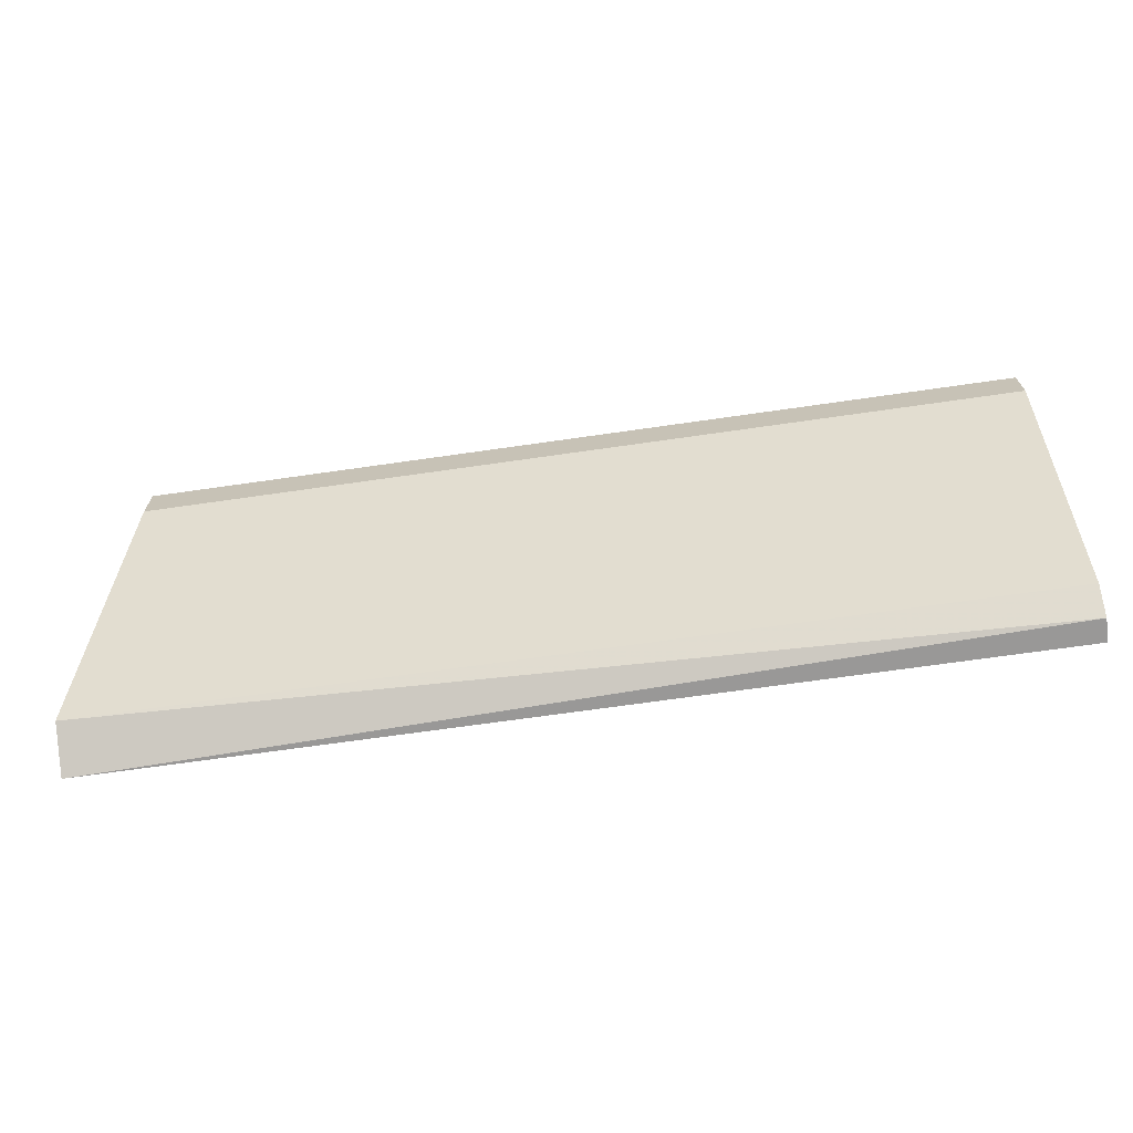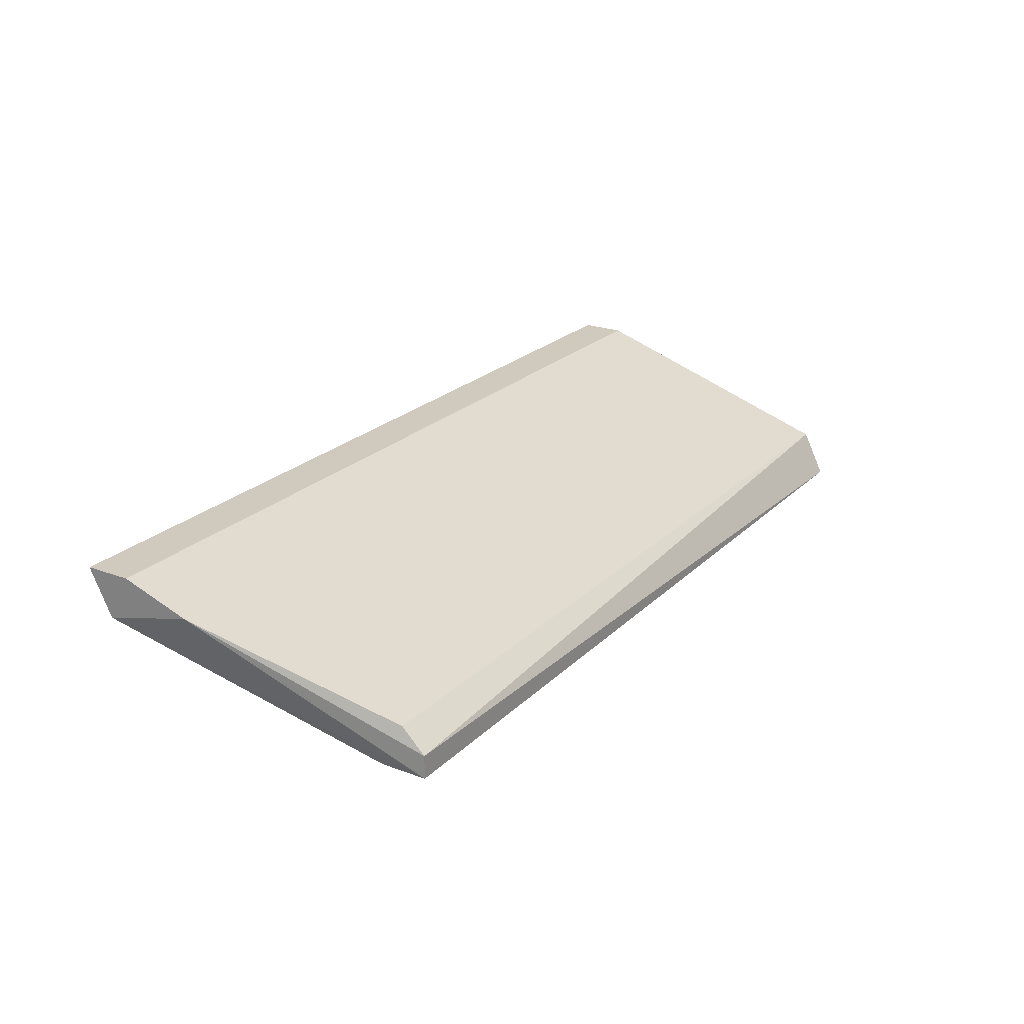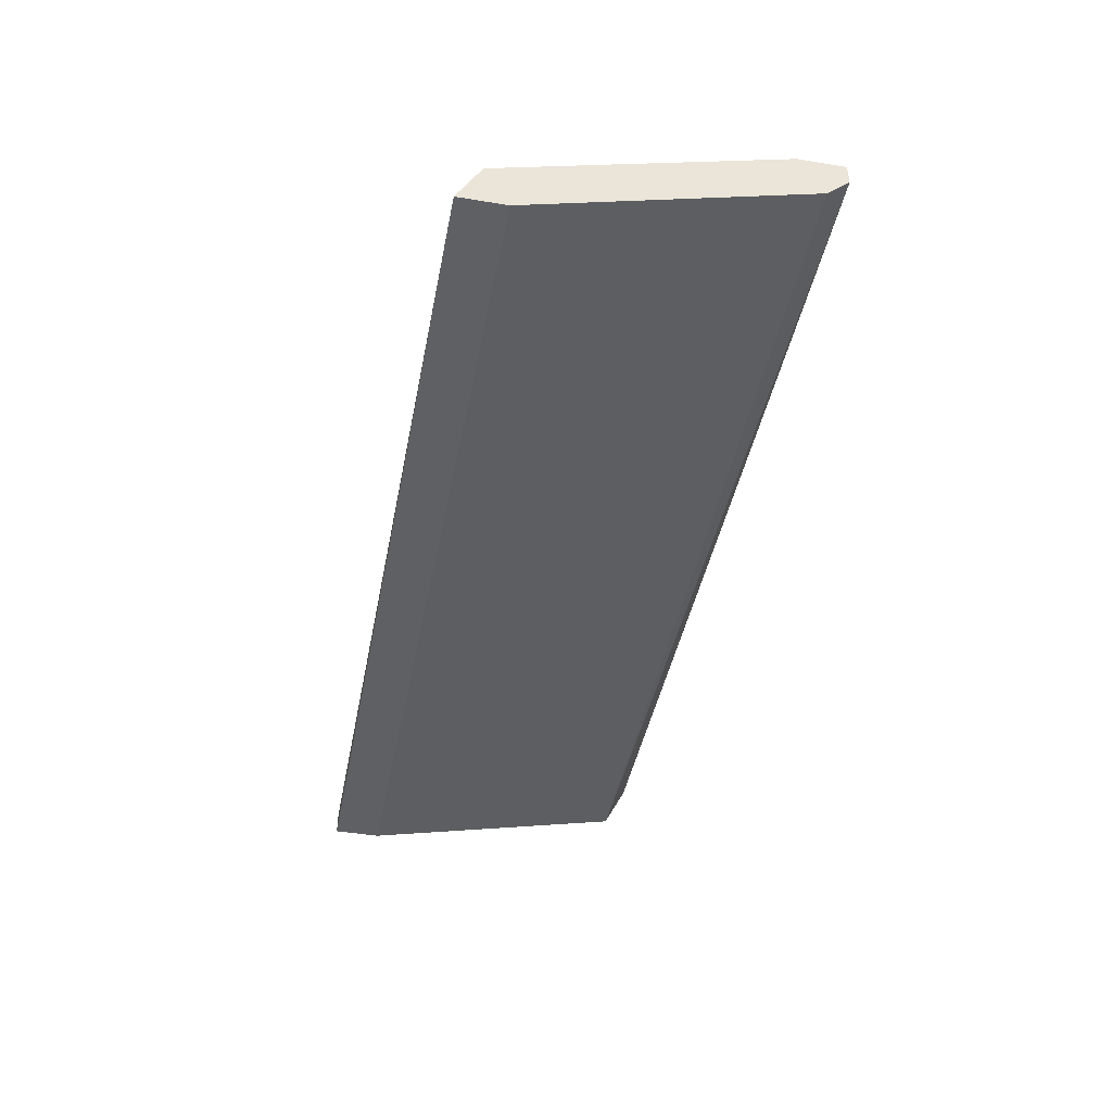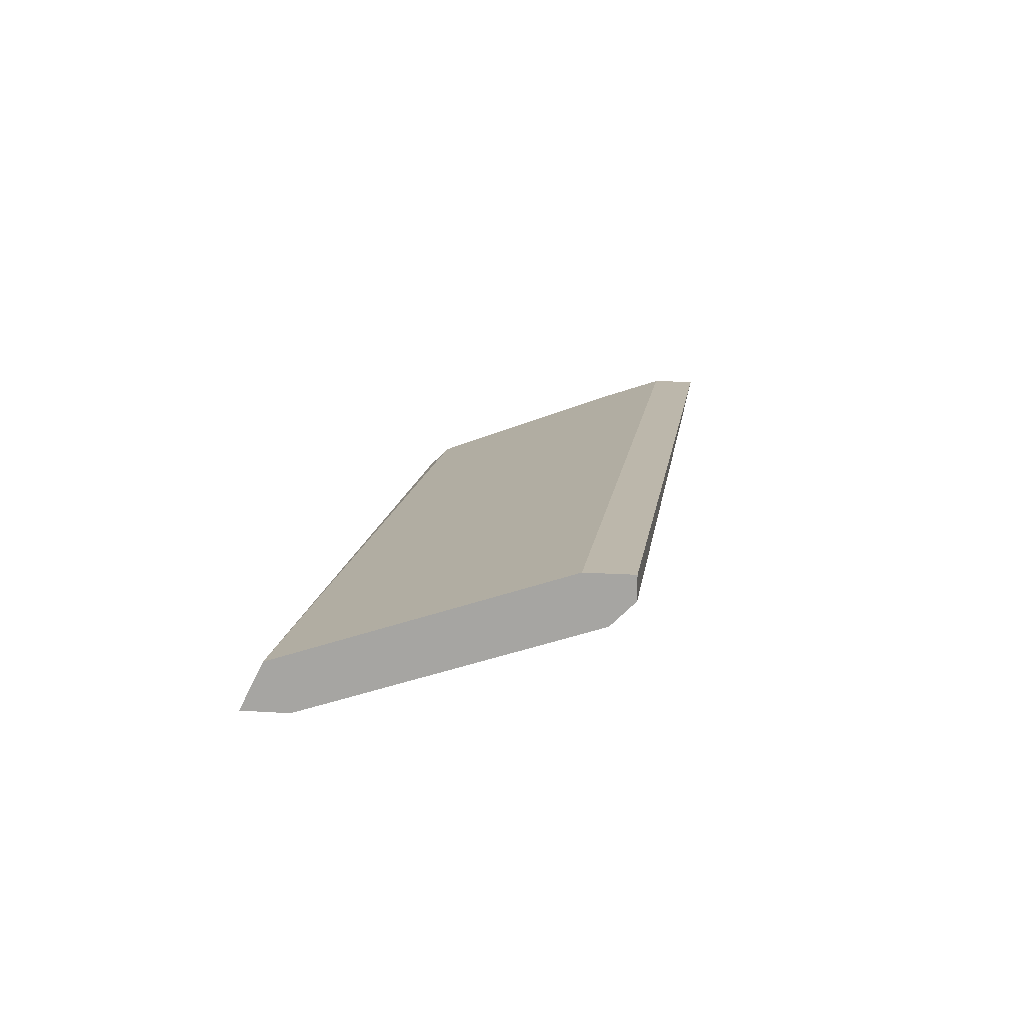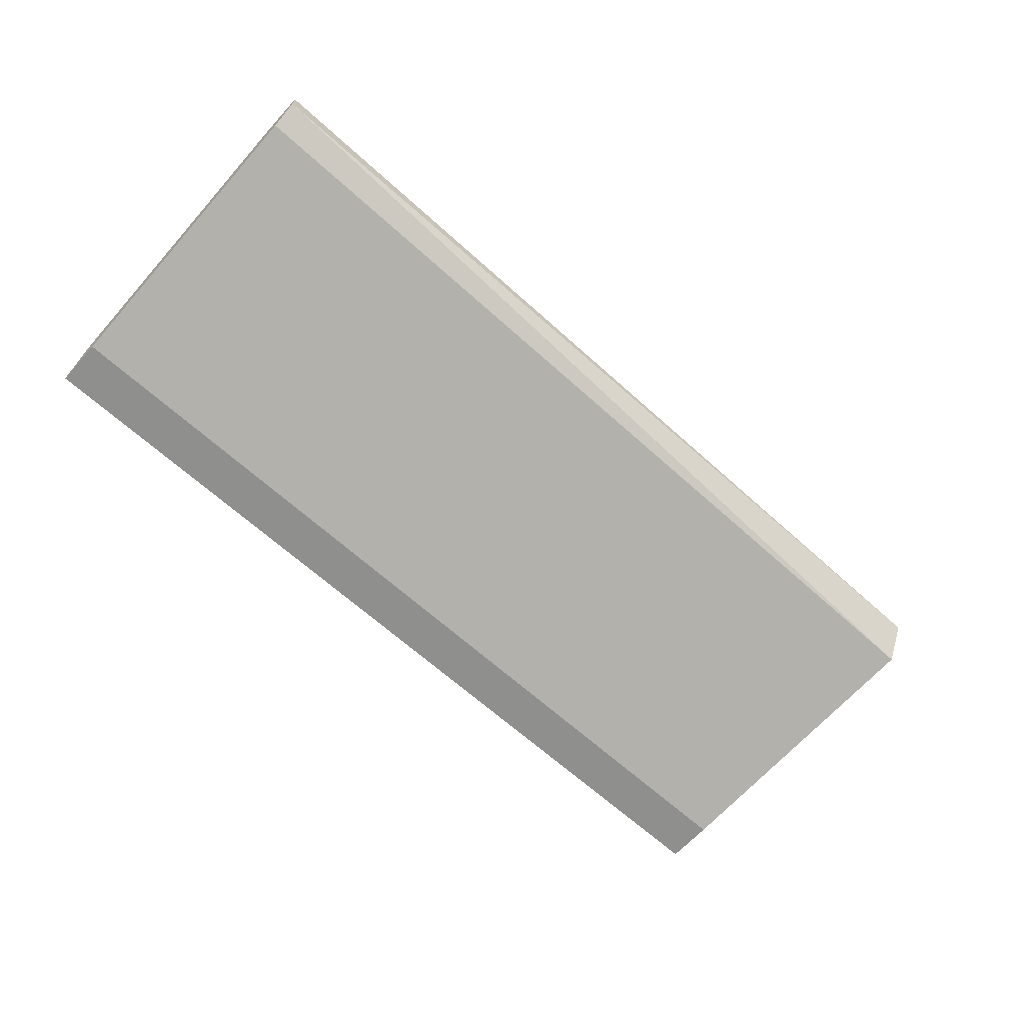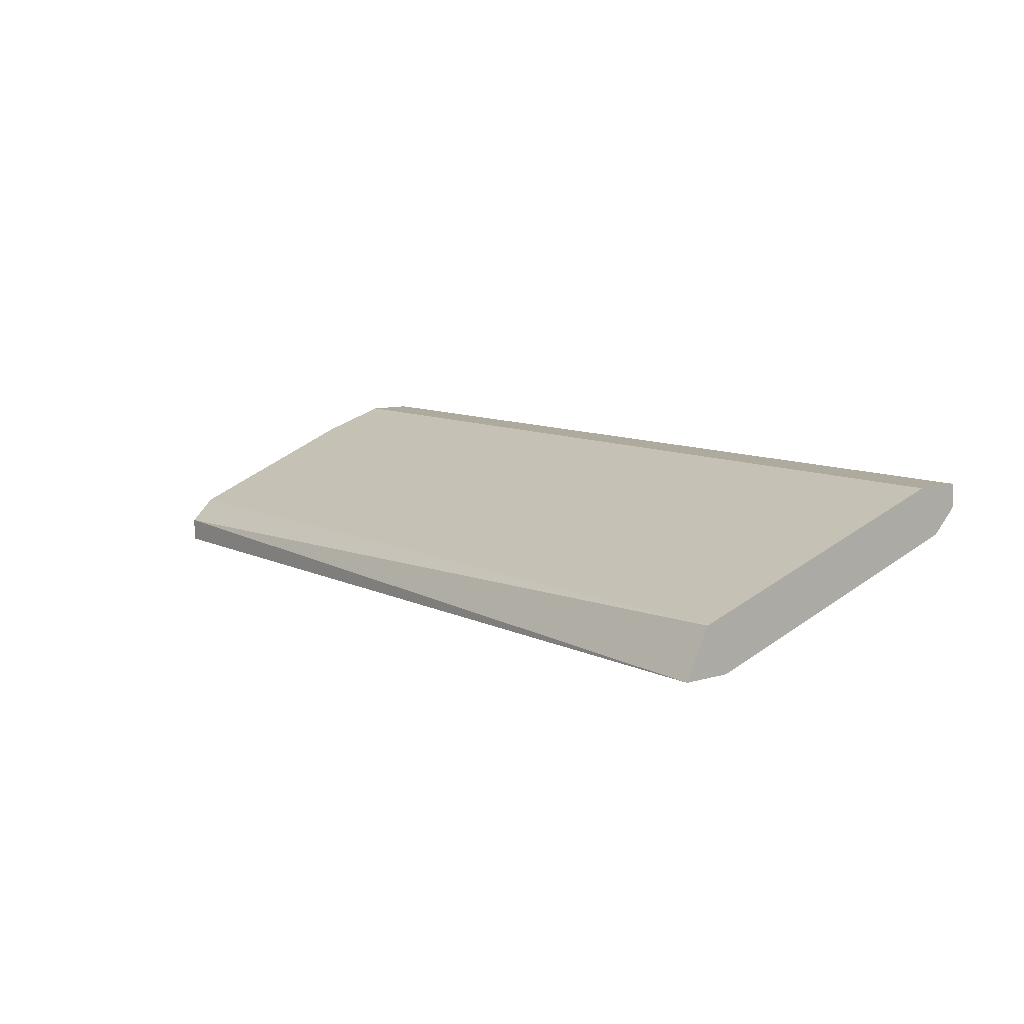
<metadata>
{"format":"obj","ext":"obj","renderer":"f3d","projection":"perspective","resolution":1024,"background":"white","views":[{"elev":-68.7,"azim":-171.8,"up":"+Y"},{"elev":22.9,"azim":122.5,"up":"+Z"},{"elev":-44.4,"azim":-100.9,"up":"+Z"},{"elev":14.3,"azim":-81.6,"up":"+Z"},{"elev":-65.3,"azim":-42.3,"up":"+Z"},{"elev":9.3,"azim":-128.0,"up":"+Z"}]}
</metadata>
<code>
v -0.8165 0.1127 0.2261
v -0.7023 0.1578 0.2141
v -0.7023 0.1578 0.2111
v -0.6963 0.1127 0.2291
v -0.8165 0.1548 0.2171
v -0.8165 0.1518 0.2111
v -0.6963 0.1158 0.2231
v -0.8165 0.1188 0.2291
v -0.6963 0.1278 0.2261
v -0.8165 0.1158 0.2231
v -0.7023 0.1518 0.2111
v -0.7023 0.1548 0.2171
v -0.8165 0.1578 0.2111
v -0.6963 0.1188 0.2291
v -0.8165 0.1127 0.2291
f 4 8 15
f 1 5 6
f 4 1 7
f 5 1 8
f 3 2 9
f 7 3 9
f 4 7 9
f 1 6 10
f 7 1 10
f 6 7 10
f 6 3 11
f 3 7 11
f 7 6 11
f 2 5 12
f 5 8 12
f 9 2 12
f 2 3 13
f 5 2 13
f 3 6 13
f 6 5 13
f 8 4 14
f 4 9 14
f 12 8 14
f 9 12 14
f 1 4 15
f 8 1 15

</code>
